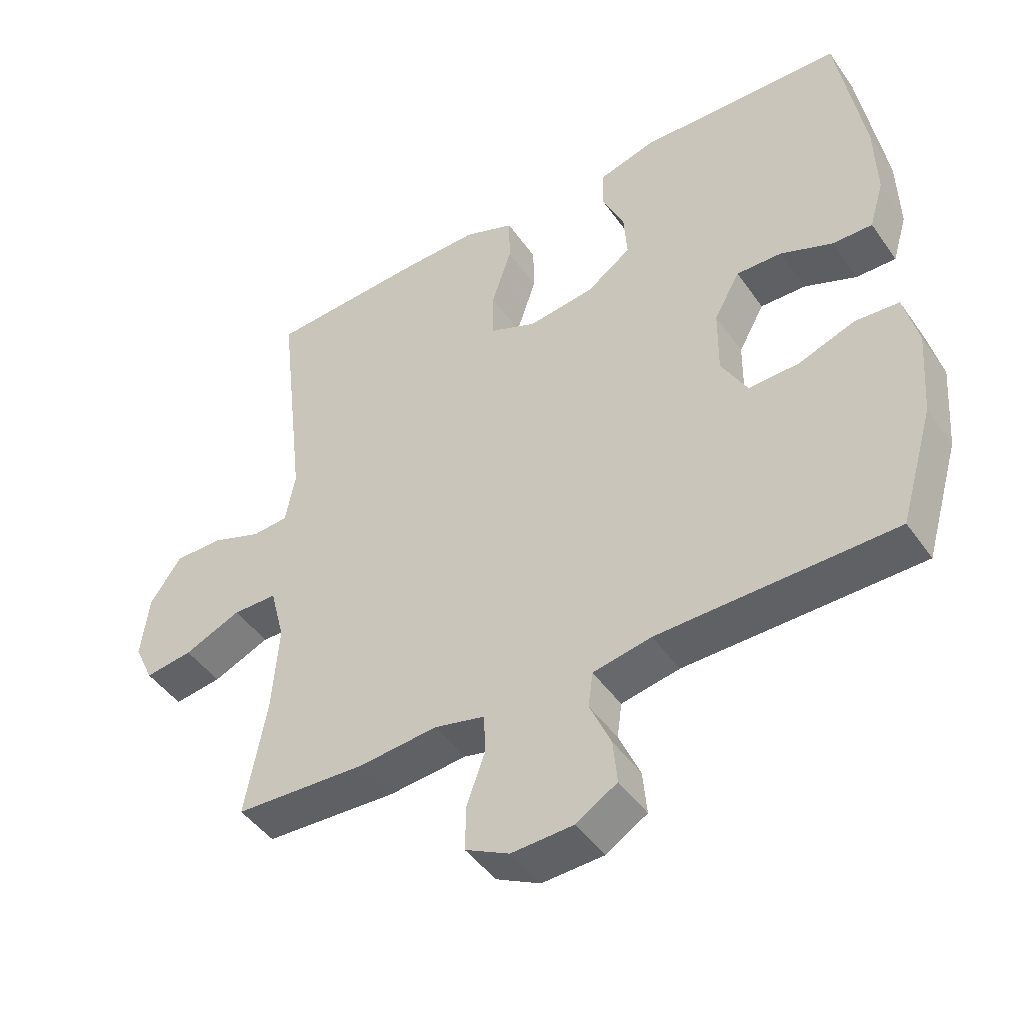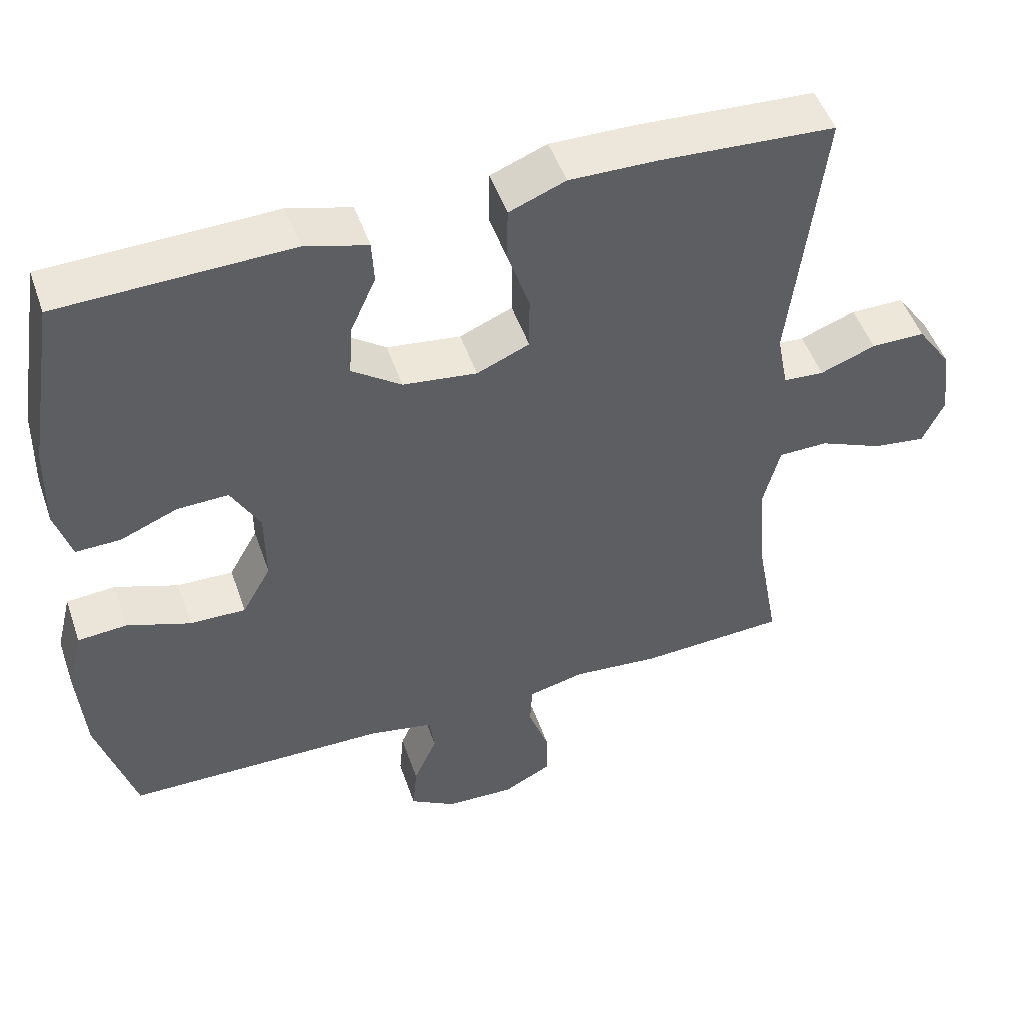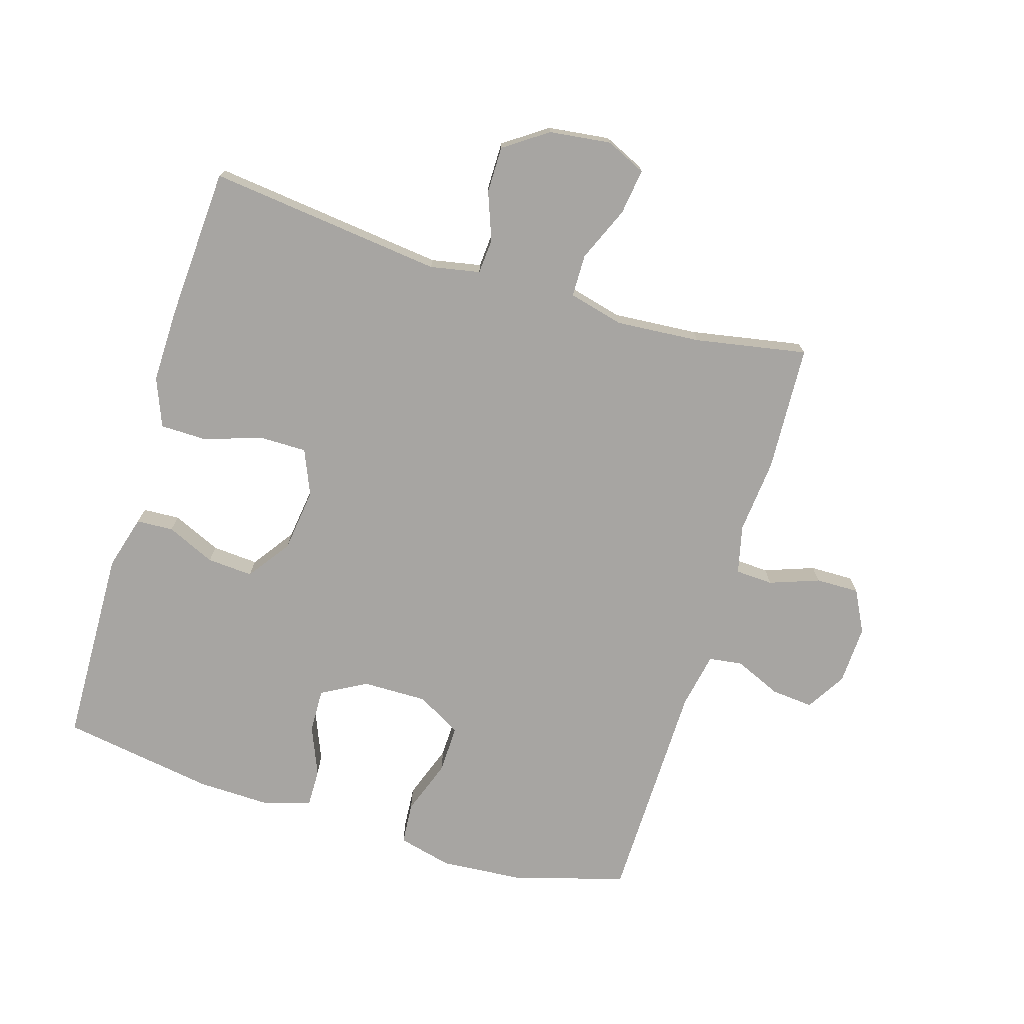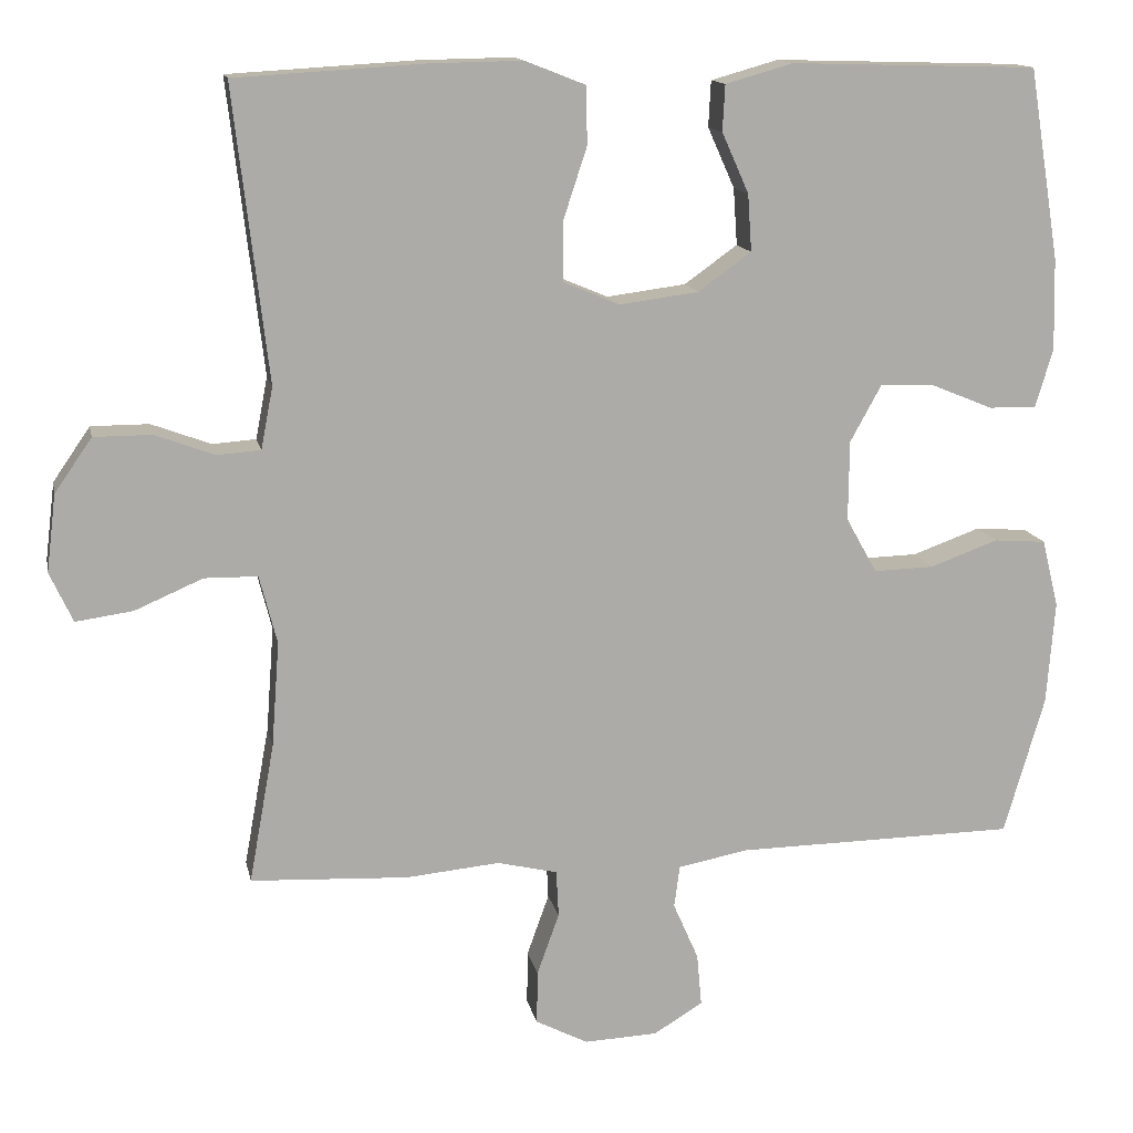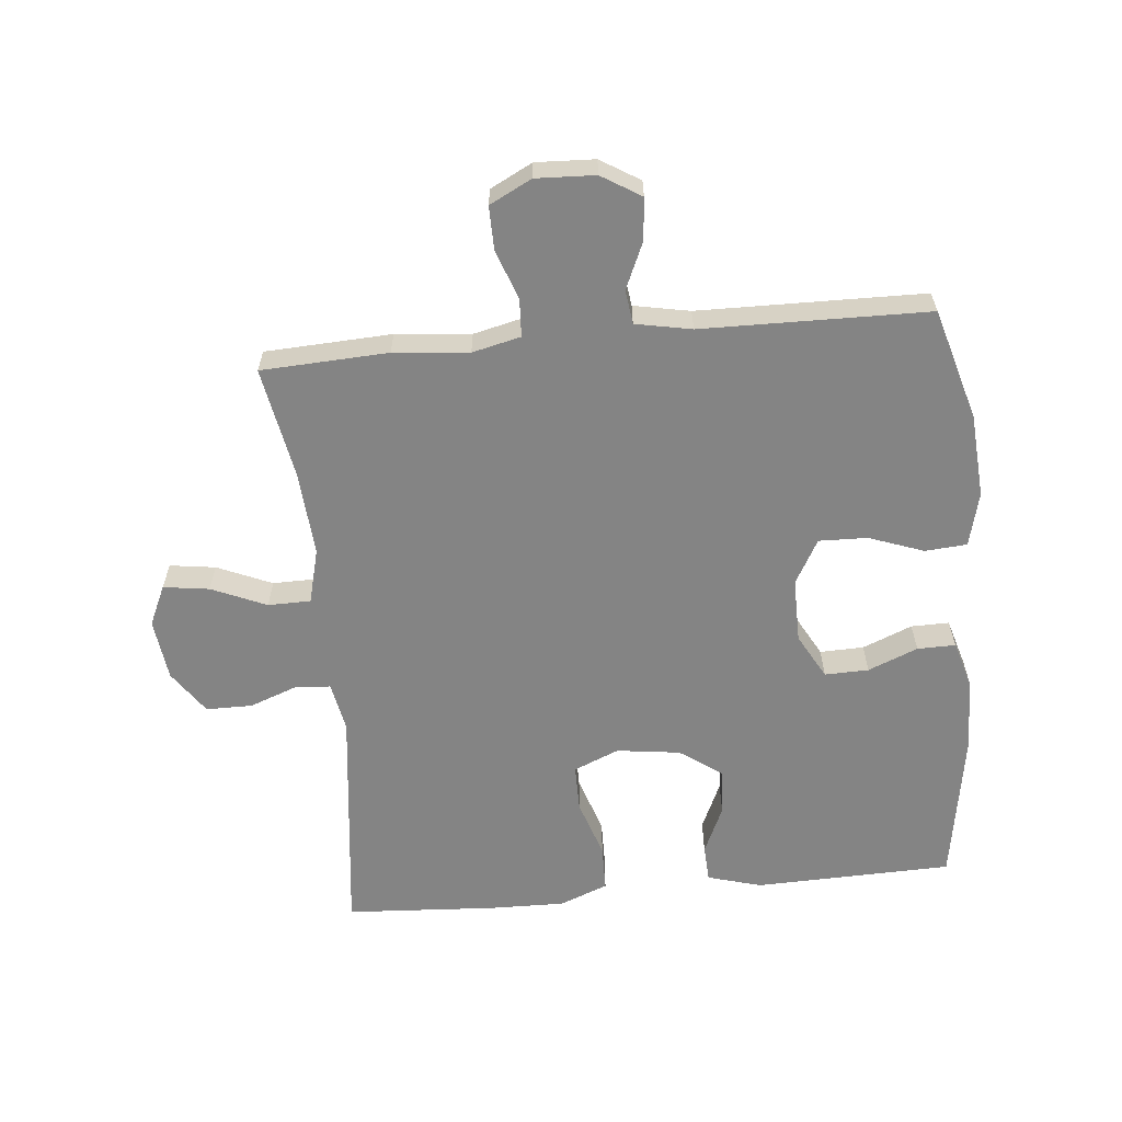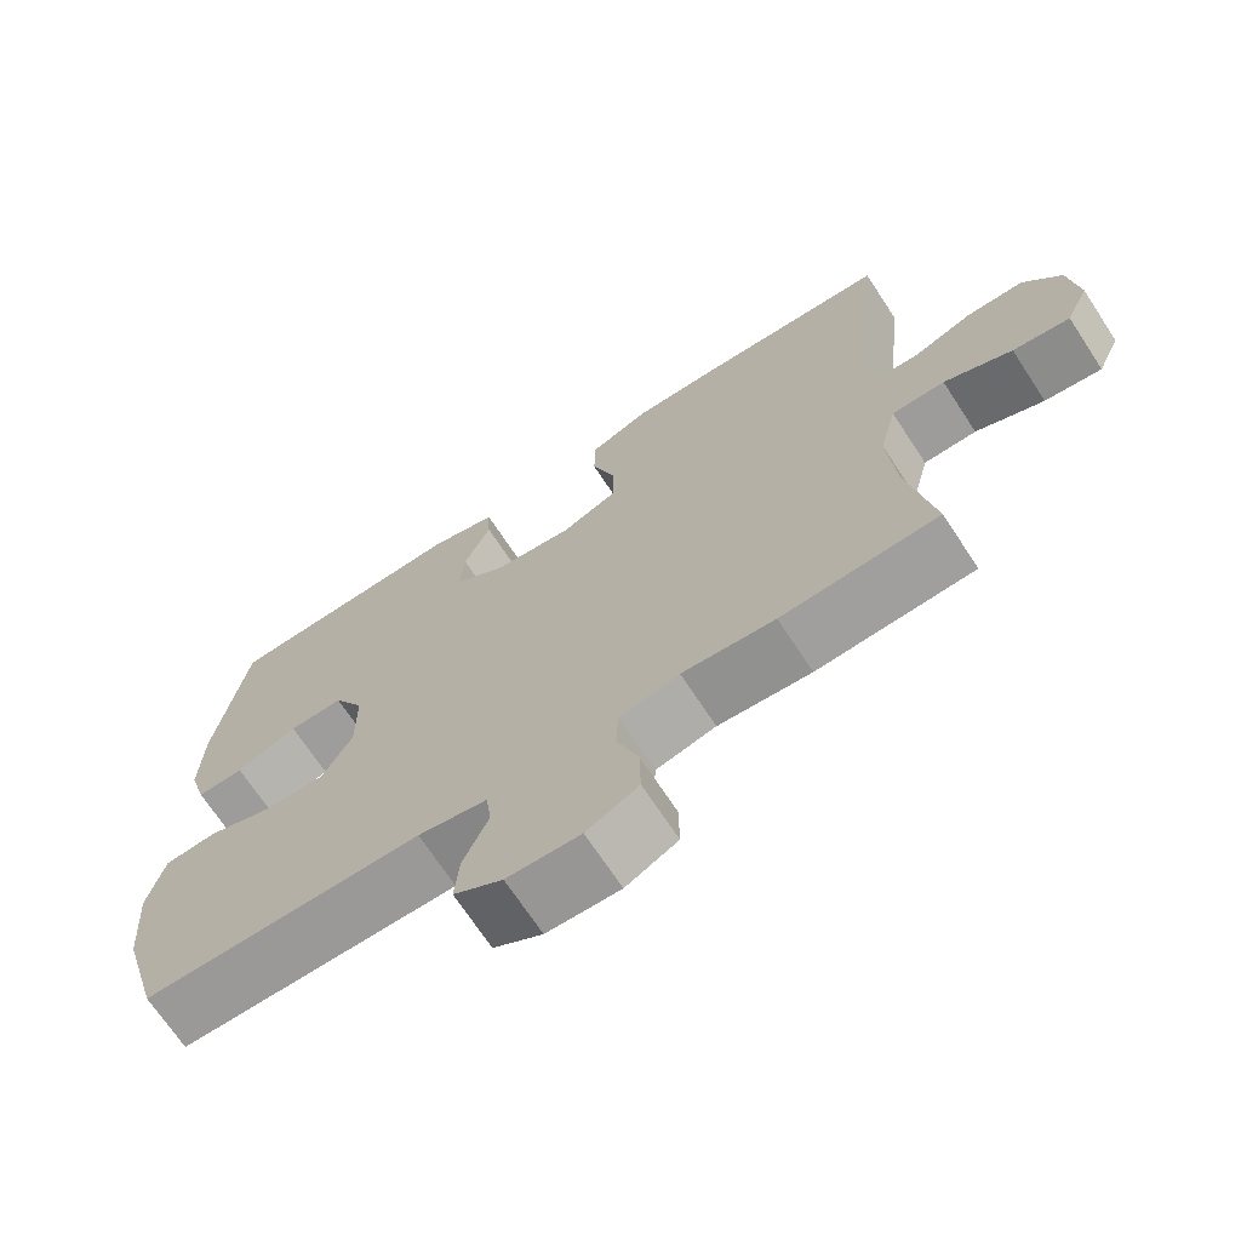
<metadata>
{"format":"obj","ext":"obj","renderer":"f3d","projection":"perspective","resolution":1024,"background":"white","views":[{"elev":-45.9,"azim":-147.0,"up":"+Z"},{"elev":49.7,"azim":-18.8,"up":"+Z"},{"elev":-73.9,"azim":73.1,"up":"+Y"},{"elev":13.8,"azim":168.6,"up":"+Z"},{"elev":-61.3,"azim":-174.6,"up":"+Y"},{"elev":-69.6,"azim":33.3,"up":"+Z"}]}
</metadata>
<code>
v 0.5 0.07 -0.5
v 0.301 0.07 -0.51
v 0.183 0.07 -0.499
v 0.107 0.07 -0.517
v 0.104 0.07 -0.576
v 0.132 0.07 -0.654
v 0.133 0.07 -0.722
v 0.067 0.07 -0.756
v -0.026 0.07 -0.752
v -0.088 0.07 -0.714
v -0.082 0.07 -0.648
v -0.05 0.07 -0.575
v -0.057 0.07 -0.522
v -0.145 0.07 -0.505
v -0.5 0.07 -0.5
v -0.551 0.07 -0.325
v -0.561 0.07 -0.194
v -0.54 0.07 -0.109
v -0.474 0.07 -0.104
v -0.388 0.07 -0.135
v -0.312 0.07 -0.137
v -0.273 0.07 -0.067
v -0.274 0.07 0.034
v -0.313 0.07 0.105
v -0.382 0.07 0.103
v -0.46 0.07 0.071
v -0.52 0.07 0.07
v -0.542 0.07 0.144
v -0.539 0.07 0.26
v -0.5 0.07 0.5
v -0.189 0.07 0.509
v -0.104 0.07 0.485
v -0.101 0.07 0.427
v -0.135 0.07 0.351
v -0.14 0.07 0.279
v -0.073 0.07 0.231
v 0.027 0.07 0.218
v 0.098 0.07 0.248
v 0.098 0.07 0.322
v 0.068 0.07 0.413
v 0.069 0.07 0.486
v 0.145 0.07 0.516
v 0.262 0.07 0.514
v 0.5 0.07 0.5
v 0.457 0.07 0.131
v 0.472 0.07 0.053
v 0.527 0.07 0.049
v 0.602 0.07 0.077
v 0.675 0.07 0.077
v 0.722 0.07 0.009
v 0.734 0.07 -0.088
v 0.705 0.07 -0.151
v 0.633 0.07 -0.141
v 0.547 0.07 -0.104
v 0.48 0.07 -0.105
v 0.458 0.07 -0.191
v 0.468 0.07 -0.324
v 0.5 0 -0.5
v 0.301 0 -0.51
v 0.183 0 -0.499
v 0.107 0 -0.517
v 0.104 0 -0.576
v 0.132 0 -0.654
v 0.133 0 -0.722
v 0.067 0 -0.756
v -0.026 0 -0.752
v -0.088 0 -0.714
v -0.082 0 -0.648
v -0.05 0 -0.575
v -0.057 0 -0.522
v -0.145 0 -0.505
v -0.5 0 -0.5
v -0.551 0 -0.325
v -0.561 0 -0.194
v -0.54 0 -0.109
v -0.474 0 -0.104
v -0.388 0 -0.135
v -0.312 0 -0.137
v -0.273 0 -0.067
v -0.274 0 0.034
v -0.313 0 0.105
v -0.382 0 0.103
v -0.46 0 0.071
v -0.52 0 0.07
v -0.542 0 0.144
v -0.539 0 0.26
v -0.5 0 0.5
v -0.189 0 0.509
v -0.104 0 0.485
v -0.101 0 0.427
v -0.135 0 0.351
v -0.14 0 0.279
v -0.073 0 0.231
v 0.027 0 0.218
v 0.098 0 0.248
v 0.098 0 0.322
v 0.068 0 0.413
v 0.069 0 0.486
v 0.145 0 0.516
v 0.262 0 0.514
v 0.5 0 0.5
v 0.457 0 0.131
v 0.472 0 0.053
v 0.527 0 0.049
v 0.602 0 0.077
v 0.675 0 0.077
v 0.722 0 0.009
v 0.734 0 -0.088
v 0.705 0 -0.151
v 0.633 0 -0.141
v 0.547 0 -0.104
v 0.48 0 -0.105
v 0.458 0 -0.191
v 0.468 0 -0.324
f 52 53 54
f 51 52 54
f 50 51 54
f 49 50 54
f 48 49 54
f 47 48 54
f 46 47 54 55
f 45 46 55 56
f 43 44 45
f 42 43 45
f 41 42 45
f 40 41 45
f 39 40 45
f 38 39 45 56
f 32 33 34
f 31 32 34
f 30 31 34
f 29 30 34
f 28 29 34
f 27 28 34
f 26 27 34
f 25 26 34
f 24 25 34 35
f 23 24 35 36
f 18 19 20
f 17 18 20
f 16 17 20
f 15 16 20
f 14 15 20
f 13 14 20 21
f 10 11 12
f 9 10 12
f 8 9 12
f 7 8 12
f 6 7 12
f 5 6 12
f 4 5 12 13
f 13 21 22
f 4 13 22
f 3 4 22
f 23 36 37
f 22 23 37
f 3 22 37
f 2 3 37
f 1 2 37
f 57 1 37
f 37 38 56 57
f 111 110 109
f 111 109 108
f 111 108 107
f 111 107 106
f 111 106 105
f 111 105 104
f 112 111 104 103
f 113 112 103 102
f 102 101 100
f 102 100 99
f 102 99 98
f 102 98 97
f 102 97 96
f 113 102 96 95
f 91 90 89
f 91 89 88
f 91 88 87
f 91 87 86
f 91 86 85
f 91 85 84
f 91 84 83
f 91 83 82
f 92 91 82 81
f 93 92 81 80
f 77 76 75
f 77 75 74
f 77 74 73
f 77 73 72
f 77 72 71
f 78 77 71 70
f 69 68 67
f 69 67 66
f 69 66 65
f 69 65 64
f 69 64 63
f 69 63 62
f 70 69 62 61
f 79 78 70
f 79 70 61
f 79 61 60
f 94 93 80
f 94 80 79
f 94 79 60
f 94 60 59
f 94 59 58
f 94 58 114
f 114 113 95 94
f 1 58 59 2
f 2 59 60 3
f 3 60 61 4
f 4 61 62 5
f 5 62 63 6
f 6 63 64 7
f 7 64 65 8
f 8 65 66 9
f 9 66 67 10
f 10 67 68 11
f 11 68 69 12
f 12 69 70 13
f 13 70 71 14
f 14 71 72 15
f 15 72 73 16
f 16 73 74 17
f 17 74 75 18
f 18 75 76 19
f 19 76 77 20
f 20 77 78 21
f 21 78 79 22
f 22 79 80 23
f 23 80 81 24
f 24 81 82 25
f 25 82 83 26
f 26 83 84 27
f 27 84 85 28
f 28 85 86 29
f 29 86 87 30
f 30 87 88 31
f 31 88 89 32
f 32 89 90 33
f 33 90 91 34
f 34 91 92 35
f 35 92 93 36
f 36 93 94 37
f 37 94 95 38
f 38 95 96 39
f 39 96 97 40
f 40 97 98 41
f 41 98 99 42
f 42 99 100 43
f 43 100 101 44
f 44 101 102 45
f 45 102 103 46
f 46 103 104 47
f 47 104 105 48
f 48 105 106 49
f 49 106 107 50
f 50 107 108 51
f 51 108 109 52
f 52 109 110 53
f 53 110 111 54
f 54 111 112 55
f 55 112 113 56
f 56 113 114 57
f 57 114 58 1

</code>
